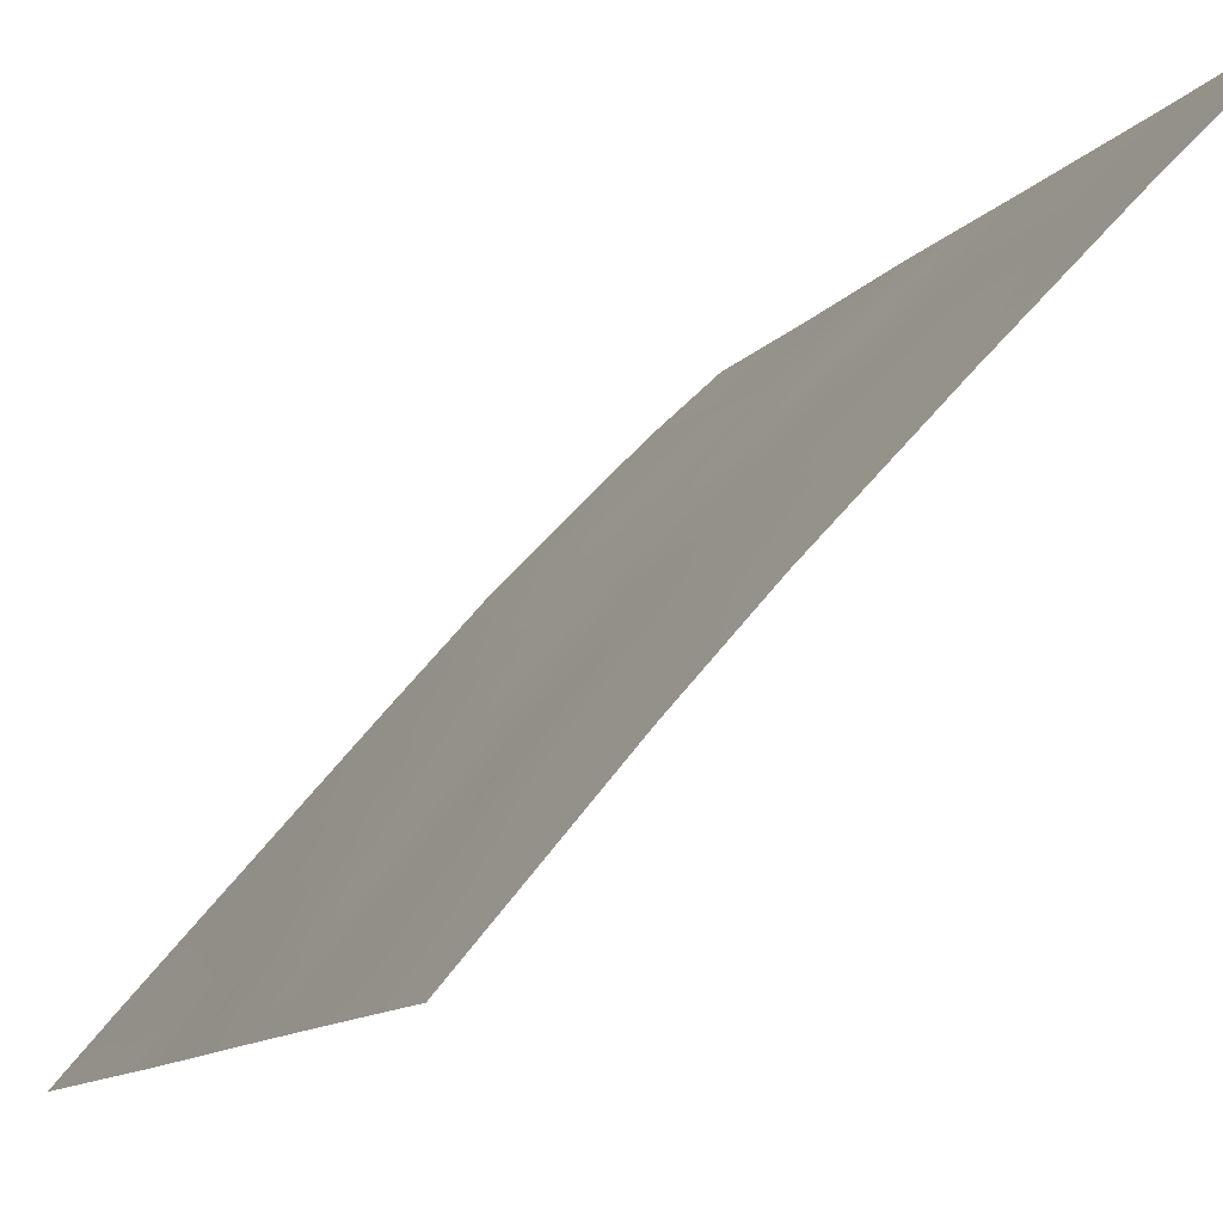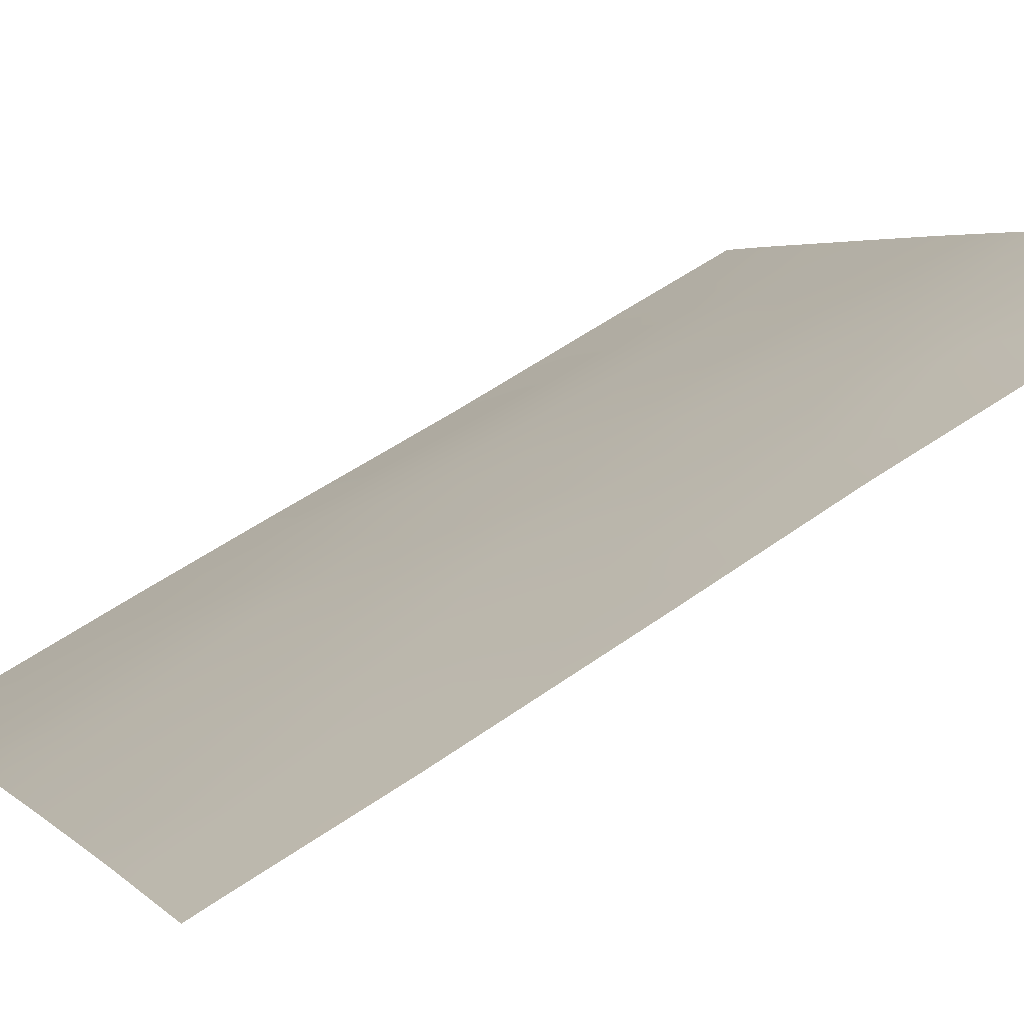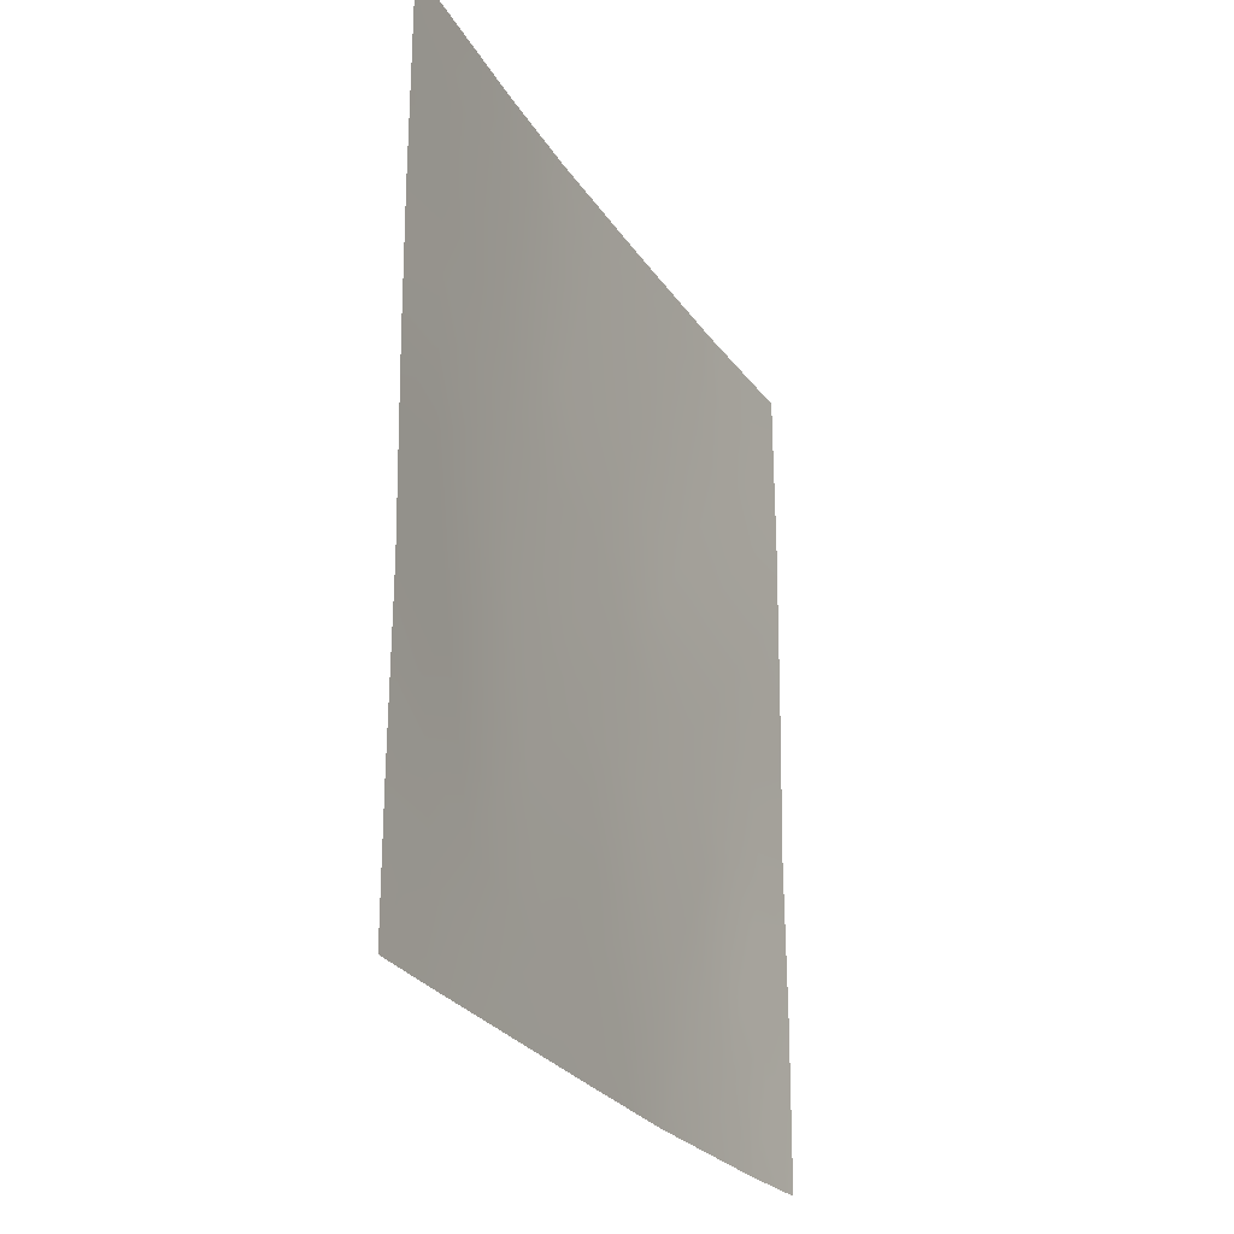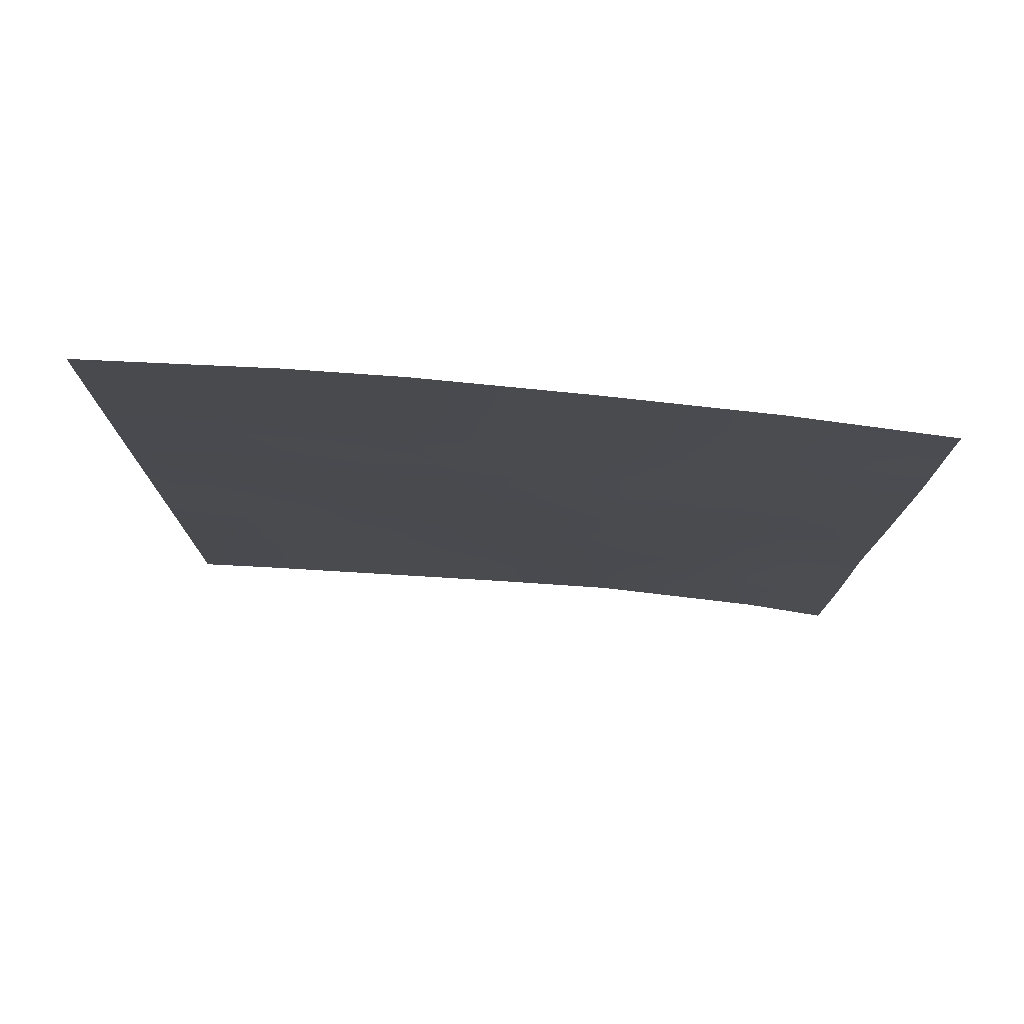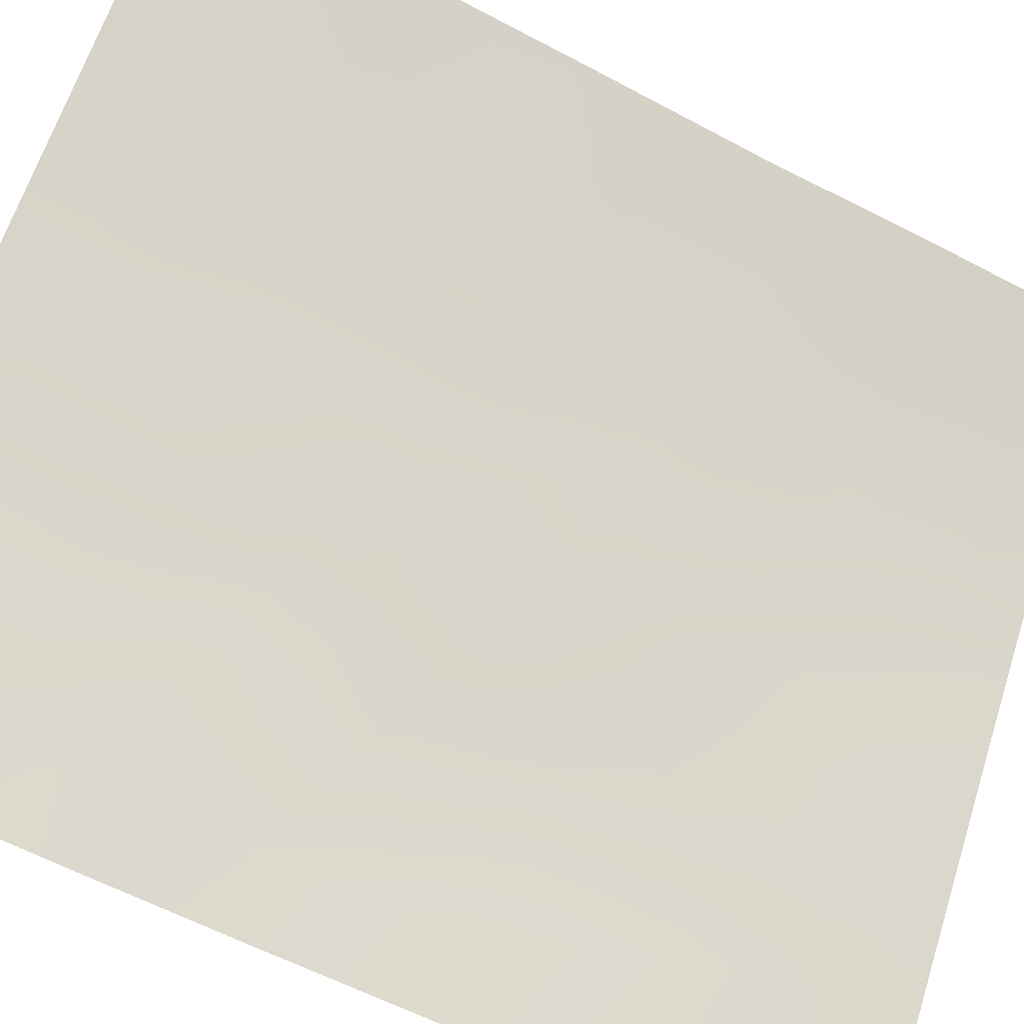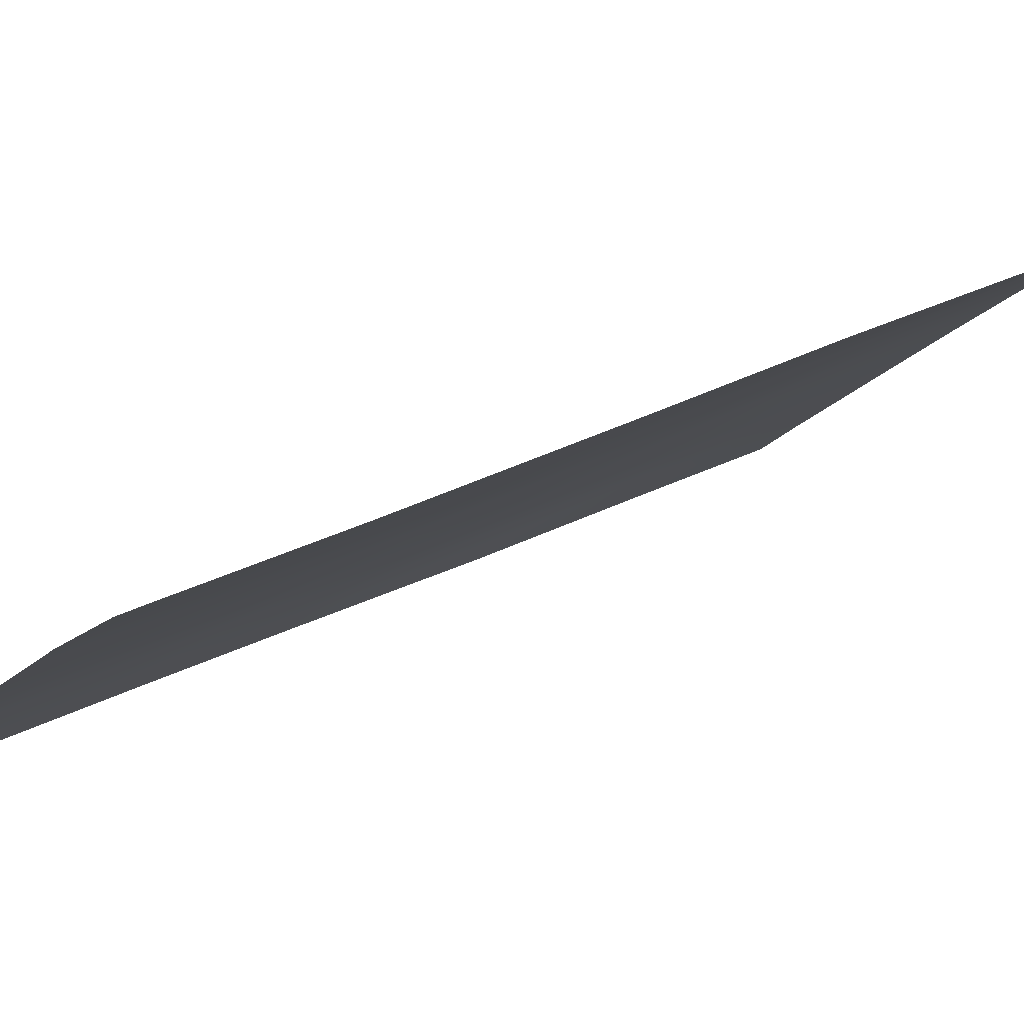
<metadata>
{"format":"obj","ext":"obj","renderer":"f3d","projection":"perspective","resolution":1024,"background":"white","views":[{"elev":-10.8,"azim":-21.3,"up":"+Y"},{"elev":58.3,"azim":54.4,"up":"+Y"},{"elev":-26.2,"azim":-17.1,"up":"+Z"},{"elev":76.8,"azim":52.7,"up":"+Z"},{"elev":-64.9,"azim":62.5,"up":"+Y"},{"elev":39.2,"azim":58.8,"up":"+Y"}]}
</metadata>
<code>
v -41.8 37.37 -44.77
v -45.26 33.65 -43.02
v -46.54 32.21 -44.26
v -40.43 38.72 -43.05
v -42.19 37.02 -47.96
v -42.36 36.77 -39.53
v -40.41 38.72 -40.4
v -42.97 36.13 -41.26
v -40.44 38.72 -47.68
v -40.46 38.72 -45.38
v -47.71 30.72 -45.7
v -46.26 32.51 -46.44
v -44.96 33.98 -47.08
v -44.06 34.99 -45.74
v -43.74 35.32 -42.89
v -43.13 36.04 -50
v -44.43 34.58 -41.29
v -43.87 35.17 -39.6
v -43.18 35.92 -44.44
v -41.34 37.88 -50
v -45.35 33.48 -50
v -47.75 30.72 -43.05
v -43.52 35.54 -38
v -45.07 33.87 -38
v -41.92 37.22 -38
v -47.77 30.72 -38.47
v -47.77 30.72 -41.11
v -40.42 38.72 -38.38
v -40.42 38.72 -38
v -40.46 38.72 -50
v -46.1 32.71 -38
v -45.85 32.93 -48.54
v -47.77 30.72 -38
v -47.06 31.48 -50
v -47.72 30.72 -48.18
v -47.71 30.72 -50
v -45.27 33.64 -45.12
v -42.77 36.37 -46.15
v -41.43 37.7 -41.43
v -43.71 35.39 -47.91
v -46.59 32.14 -40.11
v -44.29 34.71 -50
v -45.29 33.65 -39.74
v -46.63 32.07 -42.15
v -42.27 36.84 -42.99
v -44.6 34.37 -49.05
v -41.02 38.11 -39.86
v -41.22 37.96 -46.74
v -41.86 37.34 -46.97
v -41.01 38.17 -48.22
v -41.75 37.38 -40.38
v -41.01 38.12 -40.8
v -40.45 38.72 -46.53
v -40.99 38.19 -45.91
v -41.25 37.91 -44
v -41.1 38.08 -45.02
v -40.45 38.72 -44.21
v -47.26 31.27 -46.7
v -46.7 31.96 -47.09
v -46.92 31.69 -46.06
v -43.73 35.32 -44.31
v -44.26 34.75 -44.66
v -43.62 35.46 -45.08
v -44.8 34.16 -42.11
v -44.46 34.53 -42.92
v -44.08 34.95 -42.1
v -45.32 33.58 -44.12
v -44.85 34.11 -44.62
v -44.72 34.24 -43.8
v -43.71 35.35 -41.26
v -43.39 35.69 -40.42
v -44.12 34.91 -40.45
v -44.5 34.5 -46.43
v -44.35 34.67 -47.42
v -43.88 35.2 -46.76
v -45.12 33.8 -46.1
v -44.68 34.3 -45.45
v -42.61 36.57 -48.97
v -42.23 36.96 -50
v -40.42 38.72 -41.73
v -41.08 38.06 -42.37
v -40.99 38.21 -49.11
v -46.43 32.32 -45.37
v -47.09 31.5 -44.93
v -42.93 36.23 -47.96
v -43.36 35.78 -48.97
v -45.76 33.08 -45.76
v -45.6 33.26 -46.77
v -46 32.81 -42.61
v -46.59 32.14 -43.17
v -45.93 32.89 -43.64
v -44.3 34.71 -38
v -44.44 34.56 -38.8
v -43.69 35.37 -38.79
v -42.27 36.85 -38.72
v -42.72 36.38 -38
v -42.92 36.17 -38.78
v -47.77 30.72 -39.79
v -47.2 31.41 -40.52
v -47.28 31.31 -39.3
v -45.59 33.29 -38
v -45.73 33.13 -38.9
v -45.12 33.82 -38.84
v -47.73 30.72 -44.37
v -47.16 31.45 -43.73
v -41.17 37.97 -38
v -41.09 38.05 -38.39
v -40.45 38.72 -48.84
v -43.35 35.73 -42.09
v -47.28 31.31 -38.62
v -46.93 31.71 -38
v -46.21 32.48 -50
v -45.77 33.01 -49.29
v -46.48 32.18 -49.23
v -47.06 31.5 -48.76
v -47.44 31.04 -49.2
v -47.72 30.72 -49.09
v -47.71 30.72 -46.94
v -47.76 30.72 -42.08
v -47.19 31.4 -42.63
v -47.2 31.39 -41.61
v -46.65 32.07 -41.14
v -45.03 33.92 -41.33
v -45.47 33.43 -41.96
v -43.12 35.97 -39.59
v -42.62 36.5 -40.42
v -41.86 37.26 -42.19
v -41.51 37.62 -43.08
v -43.42 35.68 -46
v -42.97 36.15 -45.28
v -45.88 32.95 -44.71
v -42.31 36.85 -45.47
v -42.2 36.97 -46.28
v -41.64 37.55 -45.88
v -42.22 36.91 -41.3
v -42.51 36.66 -47.05
v -45.94 32.89 -39.88
v -46.15 32.66 -40.73
v -45.55 33.35 -40.84
v -44.82 34.09 -50
v -43.71 35.37 -50
v -43.99 35.06 -49.02
v -44.6 34.4 -39.64
v -44.83 34.15 -40.52
v -42.73 36.37 -43.74
v -43.02 36.07 -42.92
v -43.43 35.65 -43.67
v -46.06 32.71 -47.46
v -46.54 32.13 -48.13
v -42.61 36.5 -42.13
v -46.09 32.72 -41.62
v -45.42 33.44 -47.81
v -42 37.14 -43.85
v -42.5 36.63 -44.58
v -43.2 35.92 -46.97
v -44.07 34.96 -43.68
v -44.29 34.73 -48.29
v -45.21 33.66 -48.97
v -44.81 34.13 -48.06
v -41.62 37.52 -39.13
v -40.92 38.22 -39.02
v -40.41 38.72 -39.39
v -47.17 31.38 -47.64
v -41.49 37.7 -47.72
v -40.91 38.24 -43.3
v -41.74 37.47 -48.88
v -46.51 32.23 -38.89
v -40.92 38.26 -47.41
f 48 49 164
f 47 51 52
f 53 54 48
f 55 56 57
f 58 59 60
f 61 62 63
f 64 65 66
f 67 68 69
f 70 71 72
f 73 74 75
f 76 73 77
f 60 83 84
f 78 85 86
f 76 87 88
f 89 90 91
f 92 93 94
f 95 96 97
f 98 99 100
f 101 102 103
f 104 84 105
f 25 107 106
f 9 50 108
f 70 66 109
f 31 111 167
f 100 167 110
f 112 113 114
f 34 115 116
f 35 117 116
f 11 118 58
f 119 120 121
f 121 122 99
f 123 124 64
f 97 94 125
f 71 126 125
f 81 127 128
f 129 130 63
f 131 67 91
f 132 133 134
f 51 126 135
f 133 136 49
f 138 139 137
f 140 46 158
f 141 86 142
f 131 83 87
f 120 105 90
f 103 143 93
f 143 144 72
f 145 146 147
f 56 134 54
f 148 59 149
f 139 123 144
f 146 150 109
f 122 151 138
f 151 89 124
f 149 115 114
f 148 152 88
f 153 55 128
f 127 135 150
f 153 145 154
f 130 132 154
f 129 75 155
f 85 136 155
f 68 77 62
f 69 156 65
f 156 61 147
f 142 157 46
f 157 74 159
f 158 159 152
f 107 160 161
f 161 47 162
f 7 47 52
f 52 51 39
f 9 53 168
f 53 10 54
f 49 48 134
f 4 165 57
f 55 1 56
f 57 56 10
f 11 58 60
f 58 163 59
f 60 59 12
f 19 61 63
f 63 62 14
f 17 64 66
f 64 2 65
f 66 65 15
f 2 67 69
f 67 37 68
f 69 68 62
f 17 70 72
f 70 8 71
f 72 71 18
f 14 73 75
f 73 13 74
f 75 74 40
f 37 76 77
f 76 13 73
f 77 73 14
f 79 78 16
f 4 80 81
f 80 7 52
f 50 164 166
f 166 20 82
f 11 60 84
f 60 12 83
f 84 83 3
f 16 78 86
f 78 5 85
f 86 85 40
f 13 76 88
f 76 37 87
f 88 87 12
f 2 89 91
f 89 44 90
f 91 90 3
f 23 92 94
f 92 24 93
f 94 93 18
f 6 95 97
f 95 25 96
f 97 96 23
f 26 98 100
f 98 27 99
f 100 99 41
f 24 101 103
f 101 31 102
f 103 102 43
f 22 104 105
f 104 11 84
f 105 84 3
f 28 29 107
f 106 107 29
f 82 30 108
f 30 82 20
f 8 70 109
f 70 17 66
f 109 66 15
f 33 110 111
f 110 33 26
f 100 41 167
f 34 112 114
f 112 21 113
f 114 113 32
f 115 35 116
f 35 115 163
f 117 36 116
f 34 116 36
f 118 163 58
f 27 119 121
f 119 22 120
f 121 120 44
f 27 121 99
f 121 44 122
f 99 122 41
f 17 123 64
f 123 139 124
f 64 124 2
f 6 97 125
f 97 23 94
f 125 94 18
f 18 71 125
f 71 8 126
f 125 126 6
f 81 39 127
f 128 127 45
f 14 129 63
f 129 38 130
f 63 130 19
f 3 131 91
f 131 37 67
f 91 67 2
f 1 132 134
f 132 38 133
f 39 51 135
f 51 6 126
f 135 126 8
f 134 133 49
f 133 38 136
f 49 136 5
f 102 137 43
f 41 138 137
f 137 139 43
f 21 140 158
f 140 42 46
f 42 141 142
f 141 16 86
f 142 86 40
f 37 131 87
f 131 3 83
f 87 83 12
f 44 120 90
f 120 22 105
f 90 105 3
f 24 103 93
f 103 43 143
f 93 143 18
f 18 143 72
f 143 43 144
f 72 144 17
f 19 145 147
f 145 45 146
f 147 146 15
f 10 56 54
f 56 1 134
f 32 148 149
f 148 12 59
f 149 59 163
f 43 139 144
f 144 123 17
f 15 146 109
f 146 45 150
f 109 150 8
f 41 122 138
f 122 44 151
f 138 151 139
f 139 151 124
f 151 44 89
f 124 89 2
f 149 163 115
f 12 148 88
f 148 32 152
f 88 152 13
f 45 153 128
f 153 1 55
f 45 127 150
f 127 39 135
f 150 135 8
f 1 153 154
f 153 45 145
f 154 145 19
f 19 130 154
f 130 38 132
f 154 132 1
f 38 129 155
f 129 14 75
f 155 75 40
f 40 85 155
f 85 5 136
f 155 136 38
f 68 37 77
f 62 77 14
f 2 69 65
f 69 62 156
f 65 156 15
f 15 156 147
f 156 62 61
f 147 61 19
f 42 142 46
f 142 40 157
f 21 158 113
f 113 158 32
f 46 157 159
f 157 40 74
f 159 74 13
f 158 46 159
f 152 159 13
f 28 107 161
f 107 25 160
f 47 160 51
f 160 6 51
f 28 161 162
f 162 47 7
f 25 95 160
f 95 6 160
f 161 160 47
f 163 118 35
f 50 82 108
f 4 81 165
f 9 168 50
f 166 82 50
f 5 164 49
f 165 55 57
f 5 166 164
f 128 55 165
f 165 81 128
f 79 166 78
f 48 54 134
f 20 166 79
f 166 5 78
f 167 111 110
f 164 168 48
f 168 53 48
f 168 164 50
f 167 137 102
f 137 167 41
f 114 115 34
f 31 167 102
f 32 149 114
f 32 158 152
f 26 100 110
f 80 52 39
f 81 80 39

</code>
